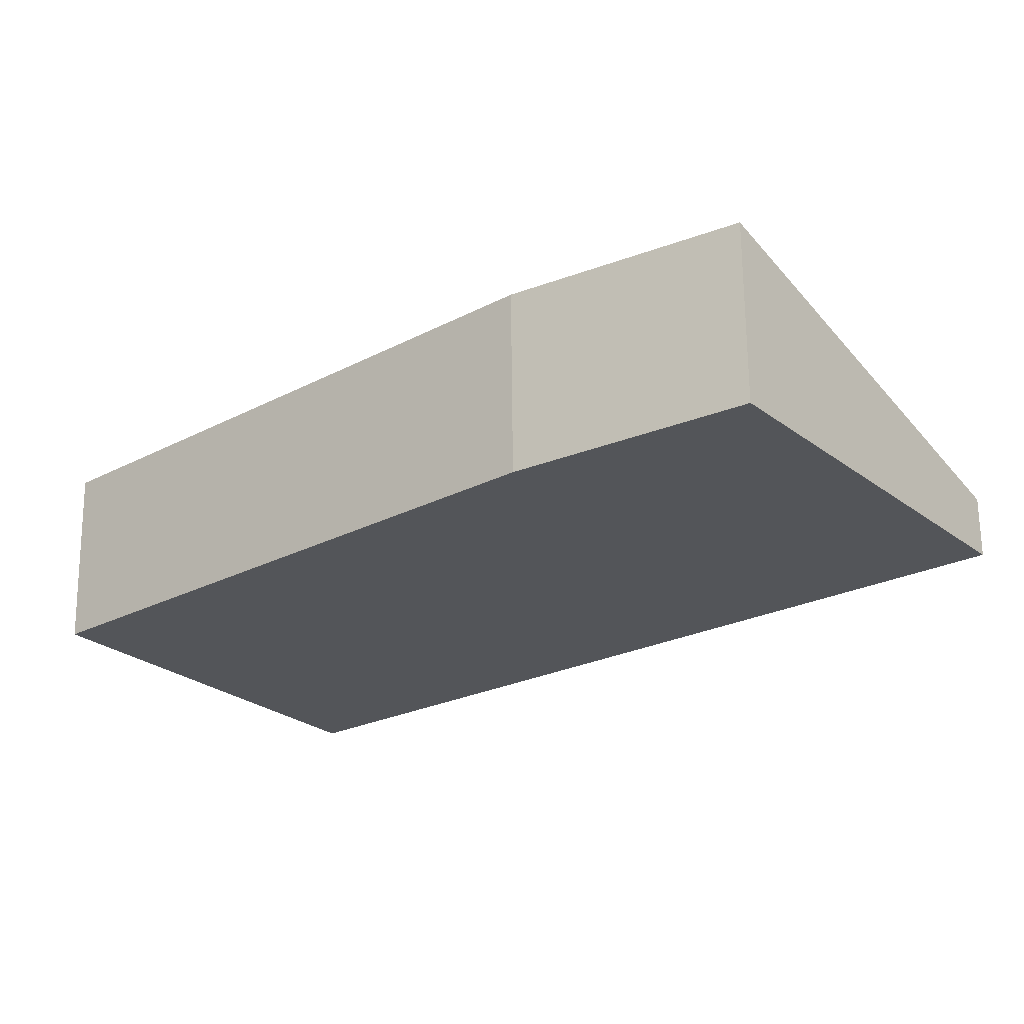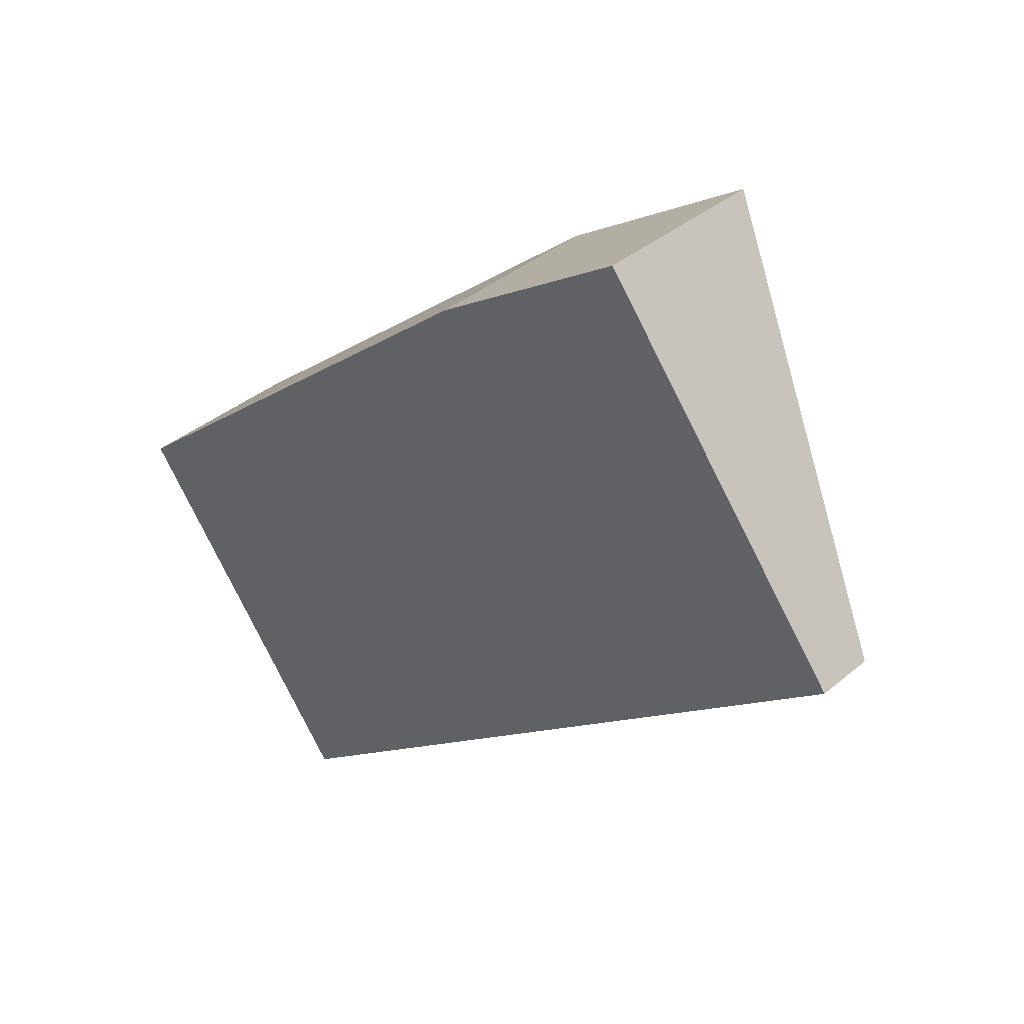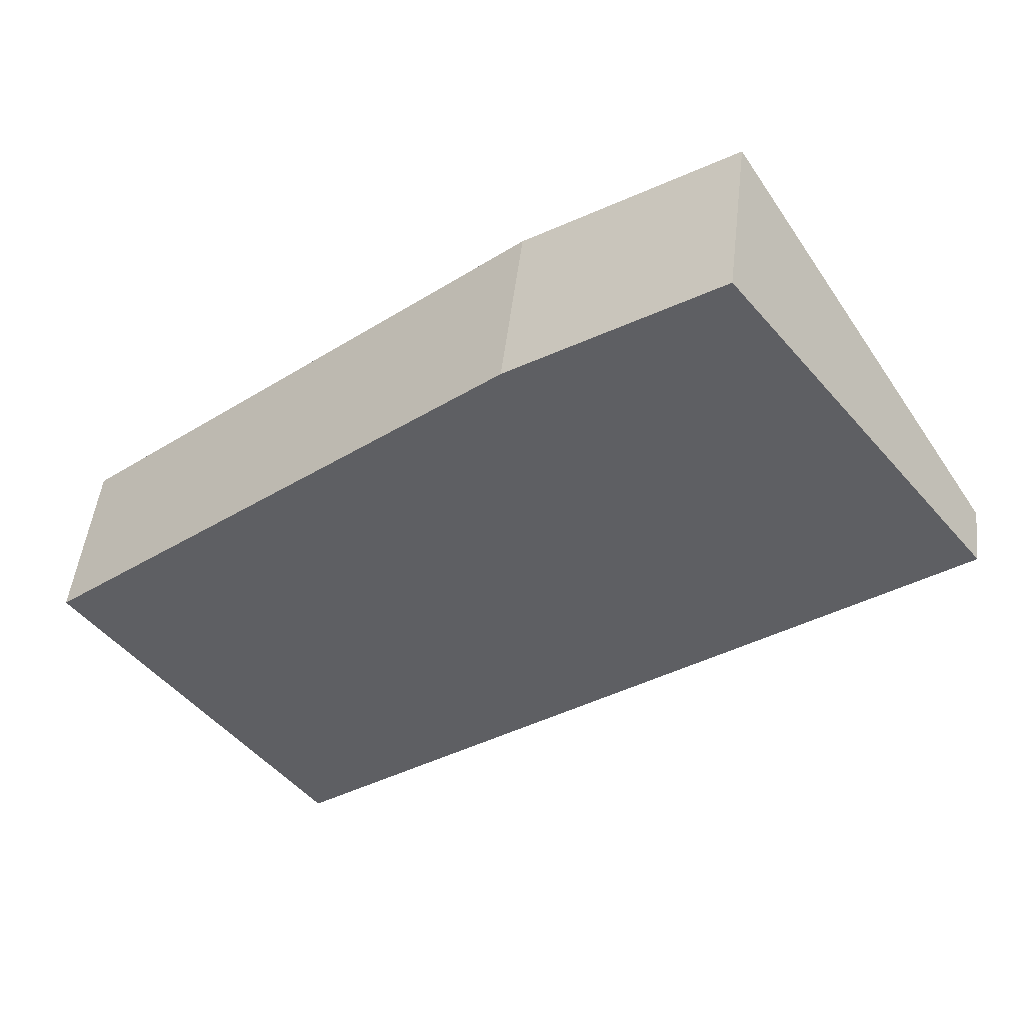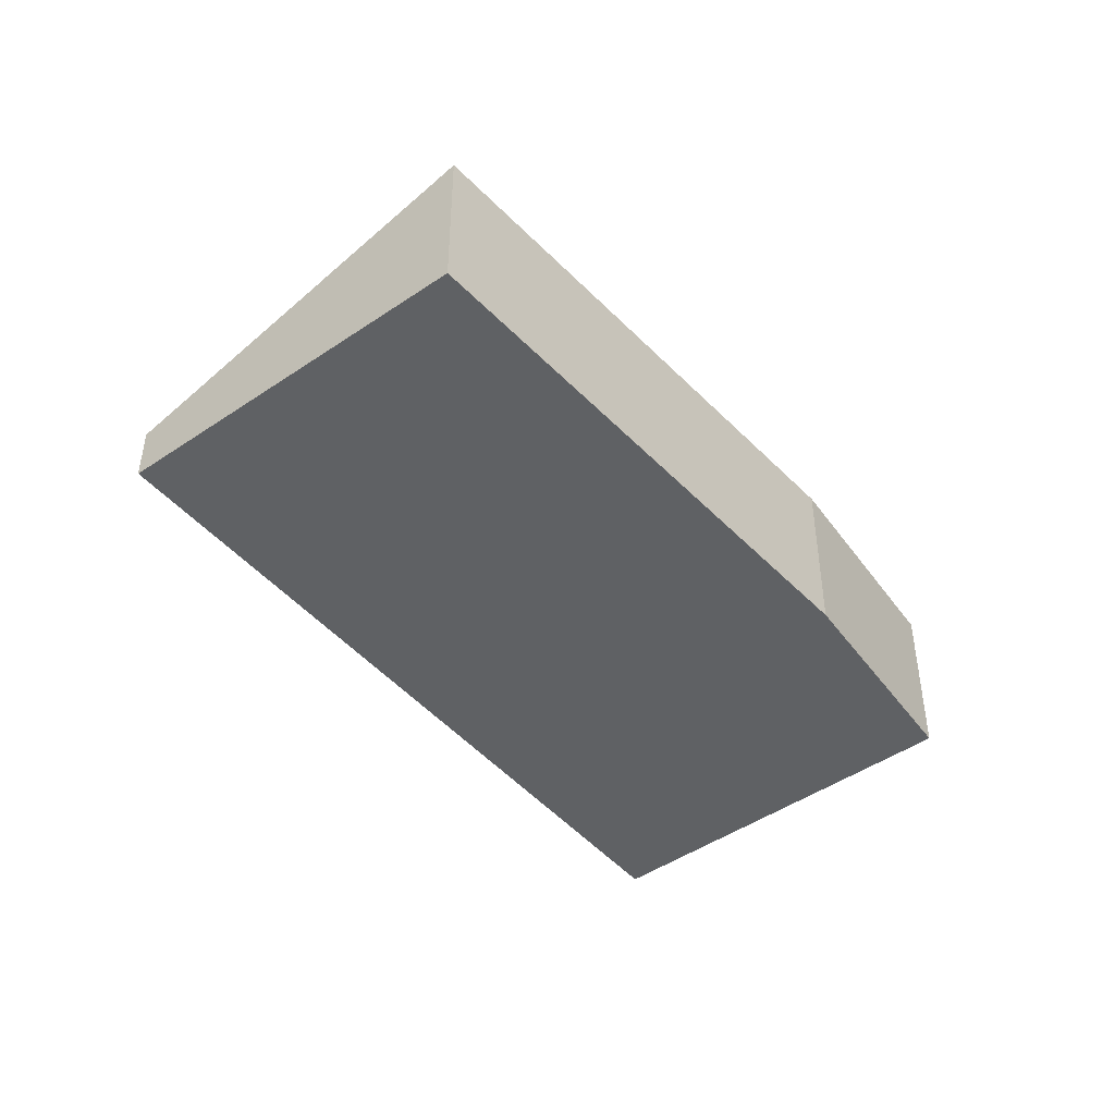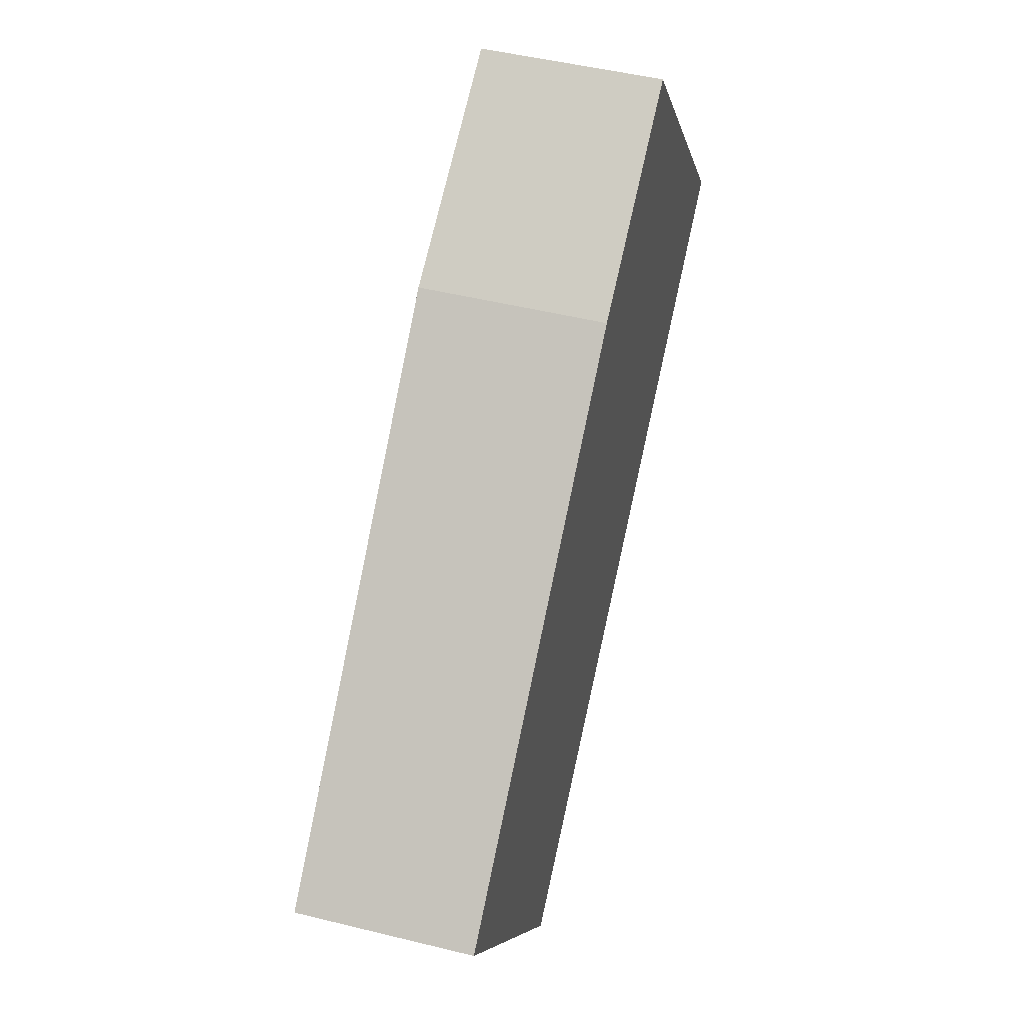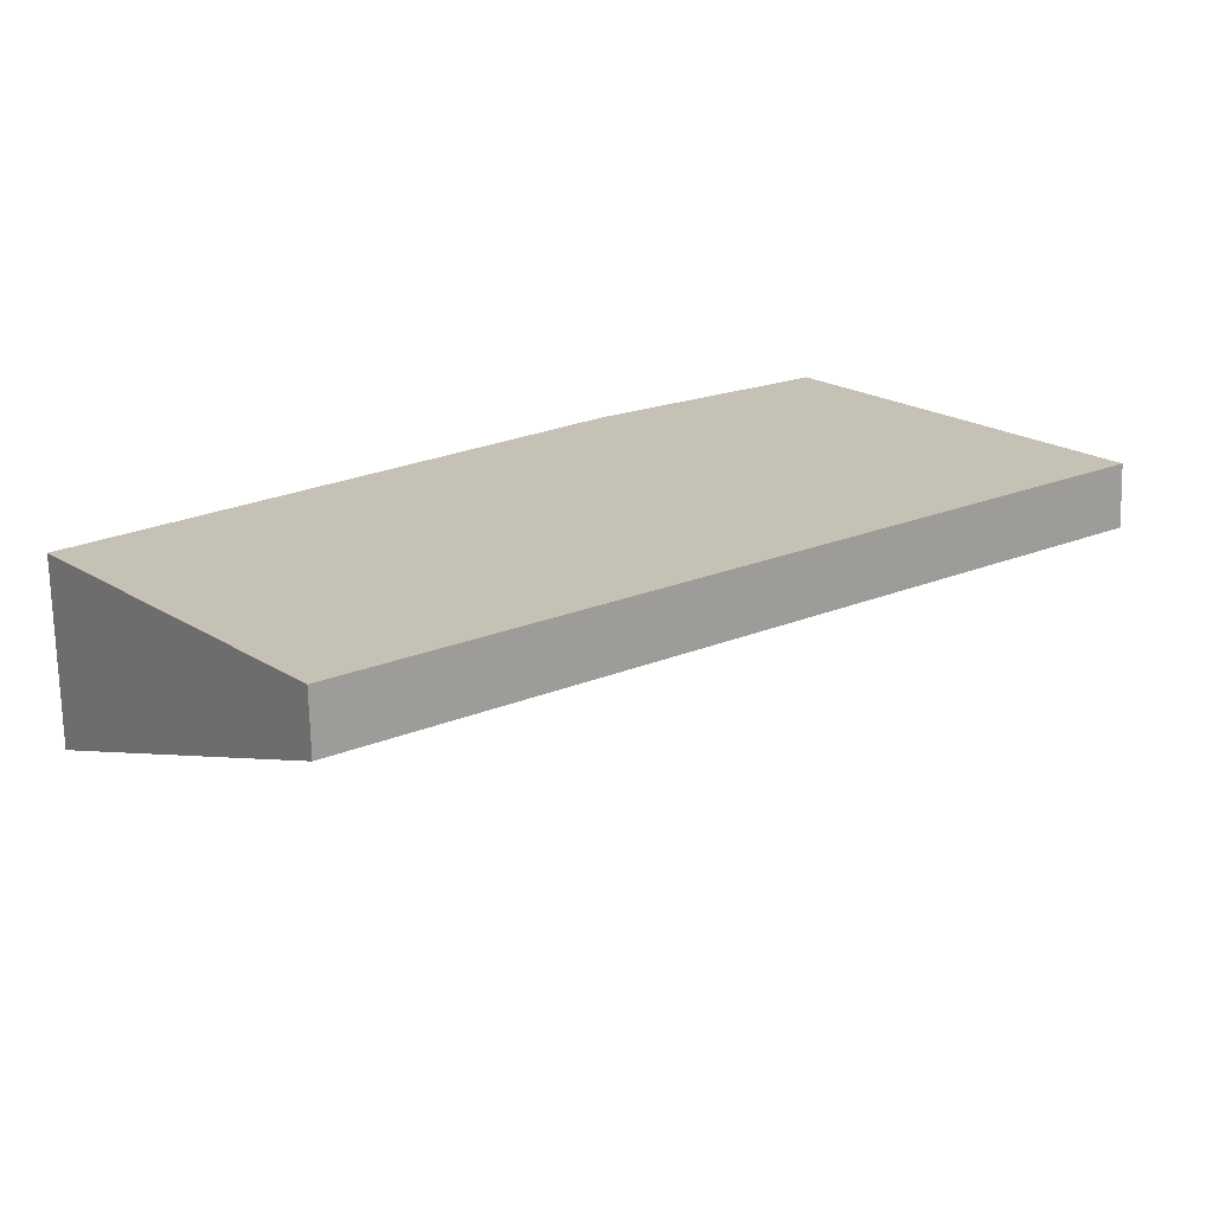
<metadata>
{"format":"obj","ext":"obj","renderer":"f3d","projection":"perspective","resolution":1024,"background":"white","views":[{"elev":65.5,"azim":-0.6,"up":"+Z"},{"elev":37.4,"azim":42.9,"up":"+Z"},{"elev":47.8,"azim":6.4,"up":"+Z"},{"elev":-45.7,"azim":-89.4,"up":"+Y"},{"elev":47.6,"azim":-74.4,"up":"+Z"},{"elev":-70.9,"azim":1.4,"up":"+Z"}]}
</metadata>
<code>
v  1.617 0.388 -2.11
v  4.32 1.167 3.381
v  6.003 0.388 1.222
v  3.001 1.198 2.515
v  0 1.145 7.011e-17
v  4.32 -2.07e-16 3.381
v  6.003 -7.483e-17 1.222
v  1.617 1.292e-16 -2.11
v  0 0 0
v  3.001 -1.54e-16 2.515
g defaultobject
f 1 2 3
f 2 1 4
f 4 1 5
f 6 3 2
f 3 6 7
f 7 1 3
f 1 7 8
f 1 9 5
f 9 1 8
f 10 2 4
f 2 10 6
f 5 10 4
f 10 5 9
f 10 7 6
f 7 10 8
f 8 10 9

</code>
